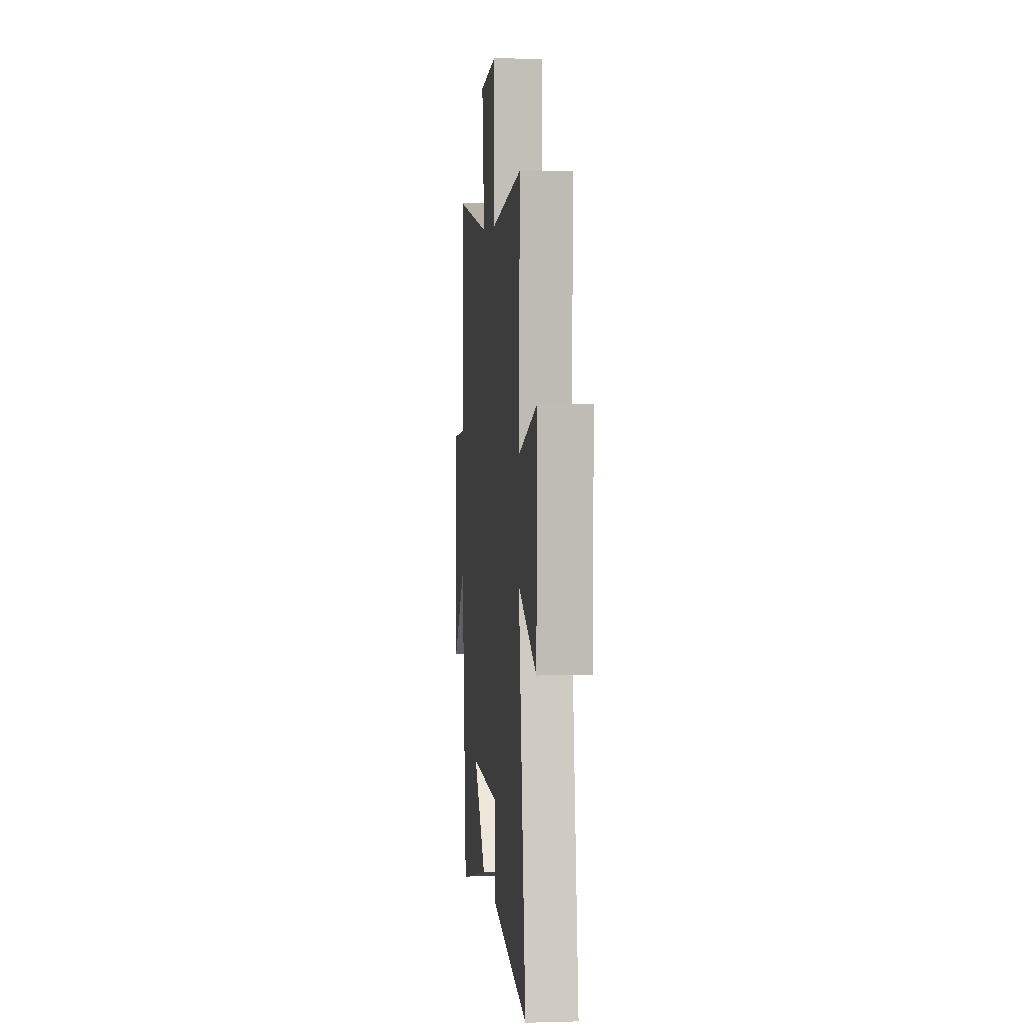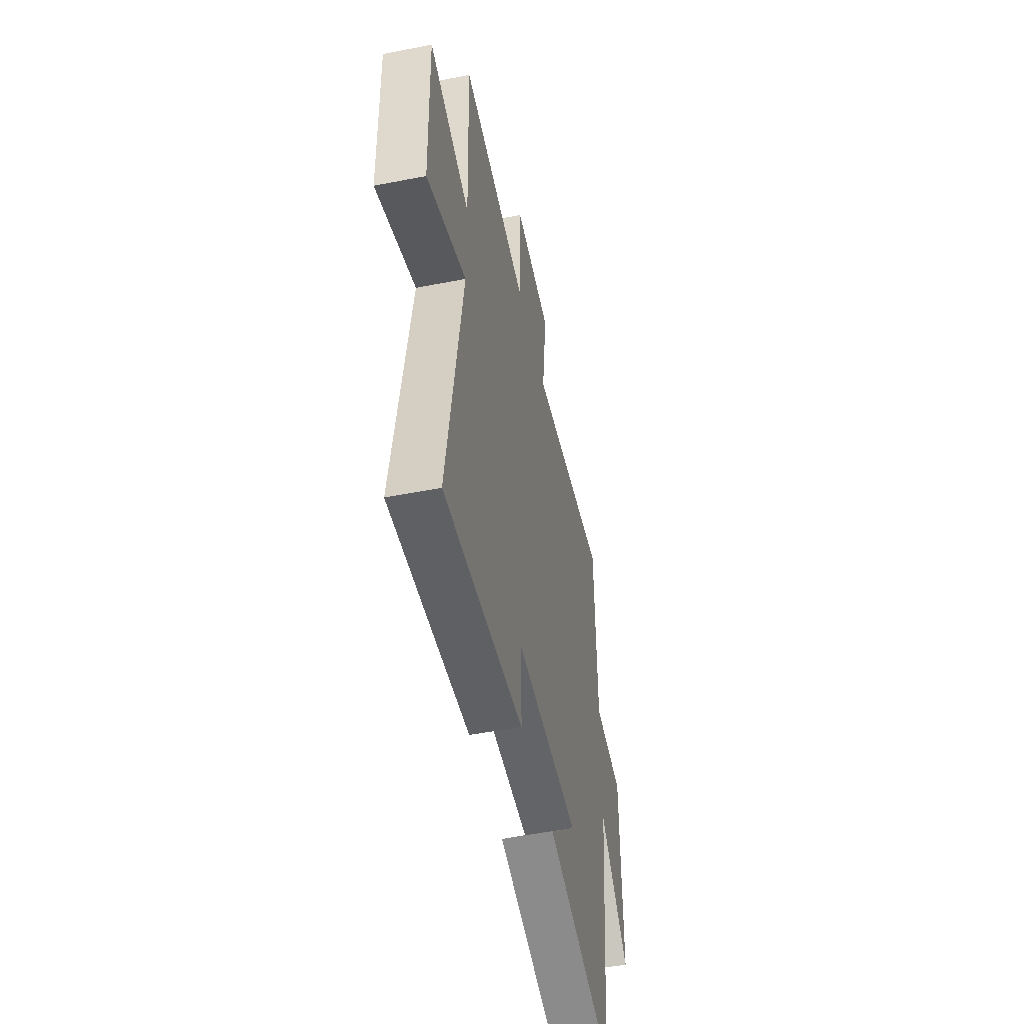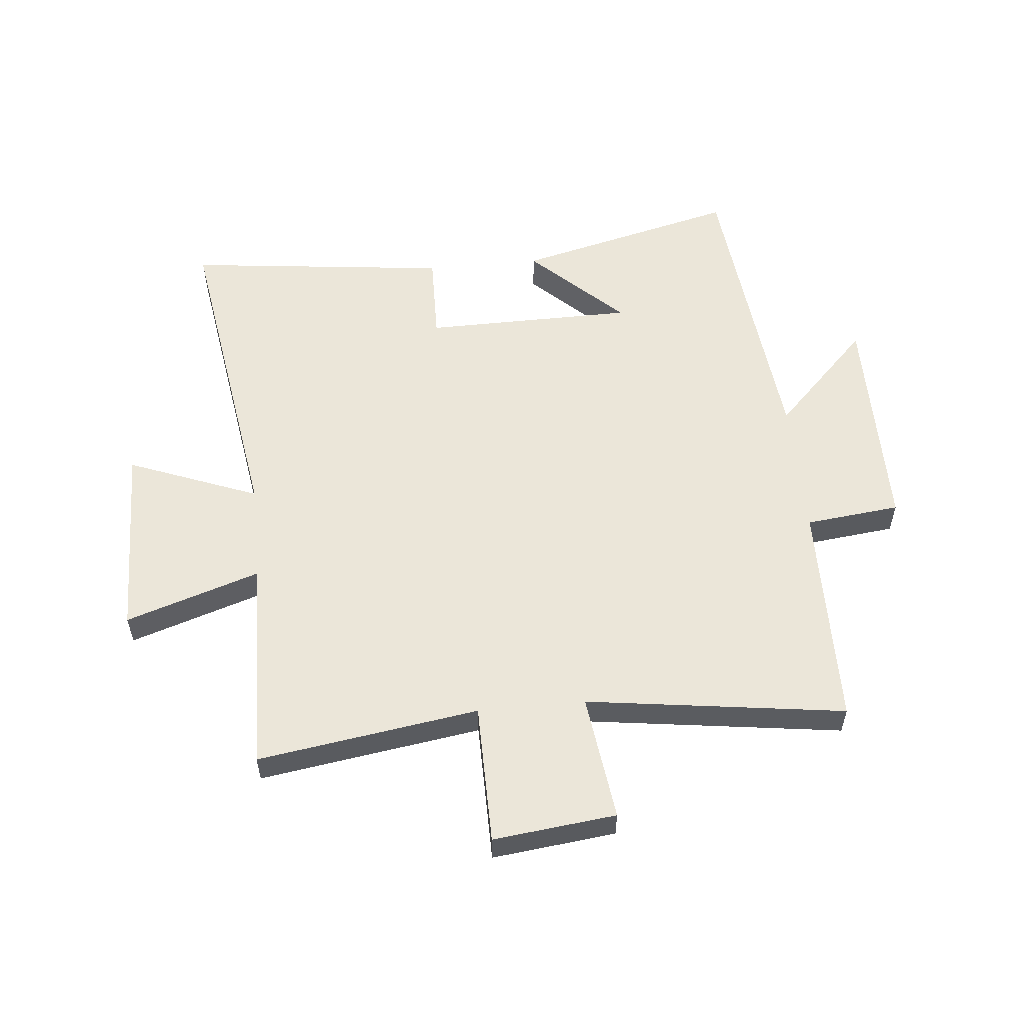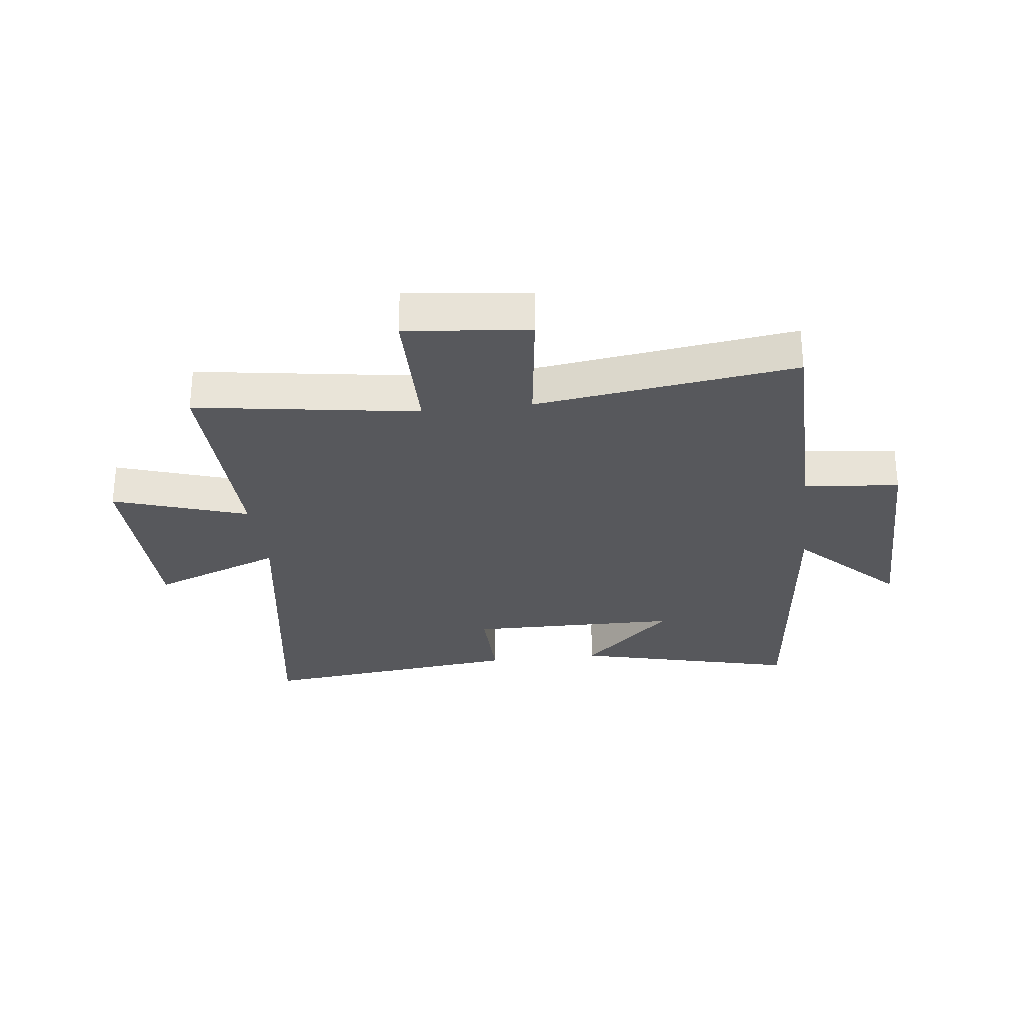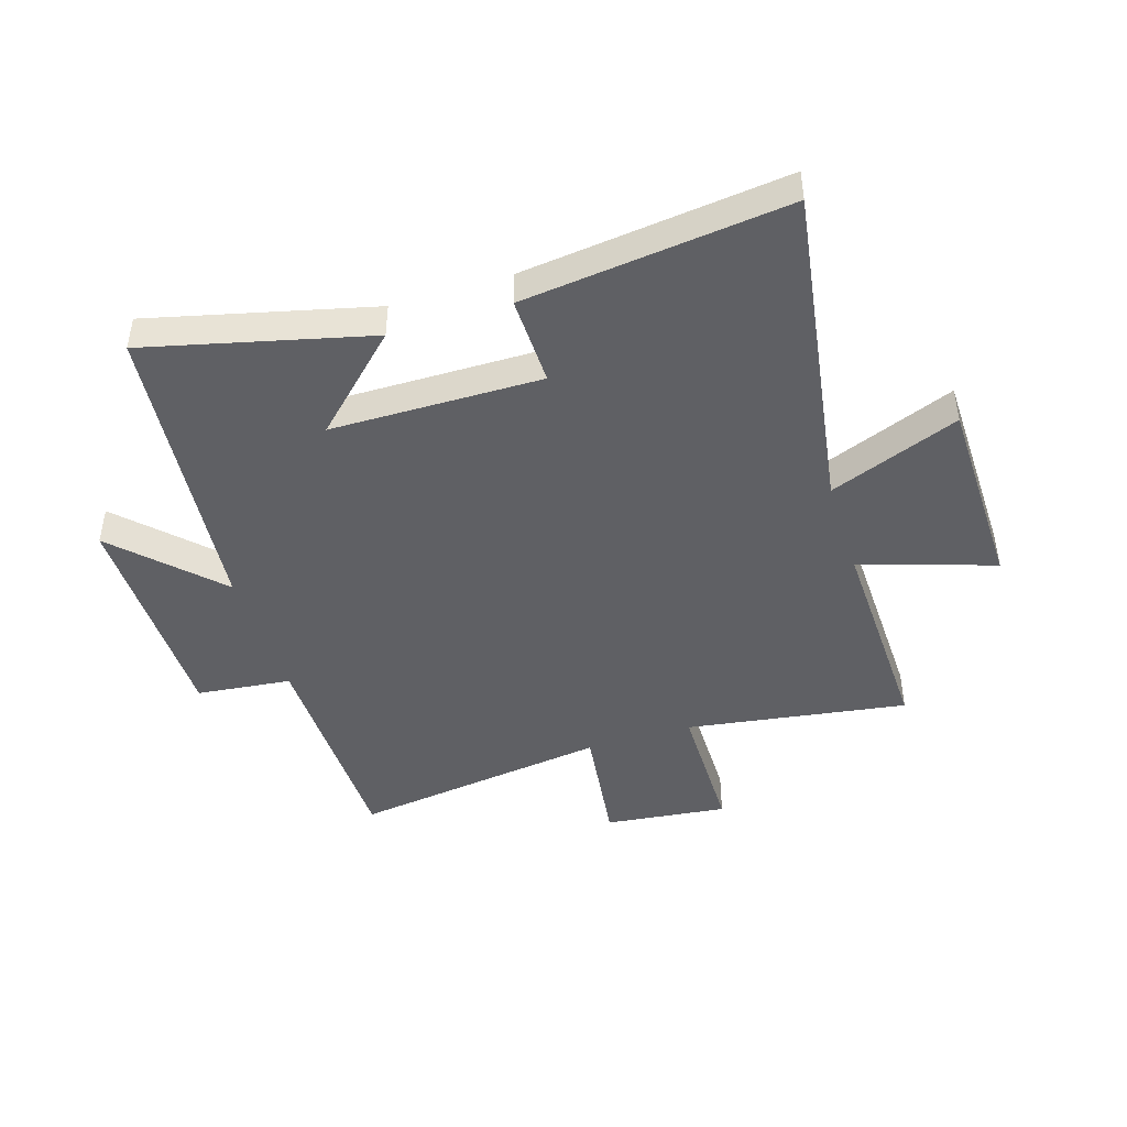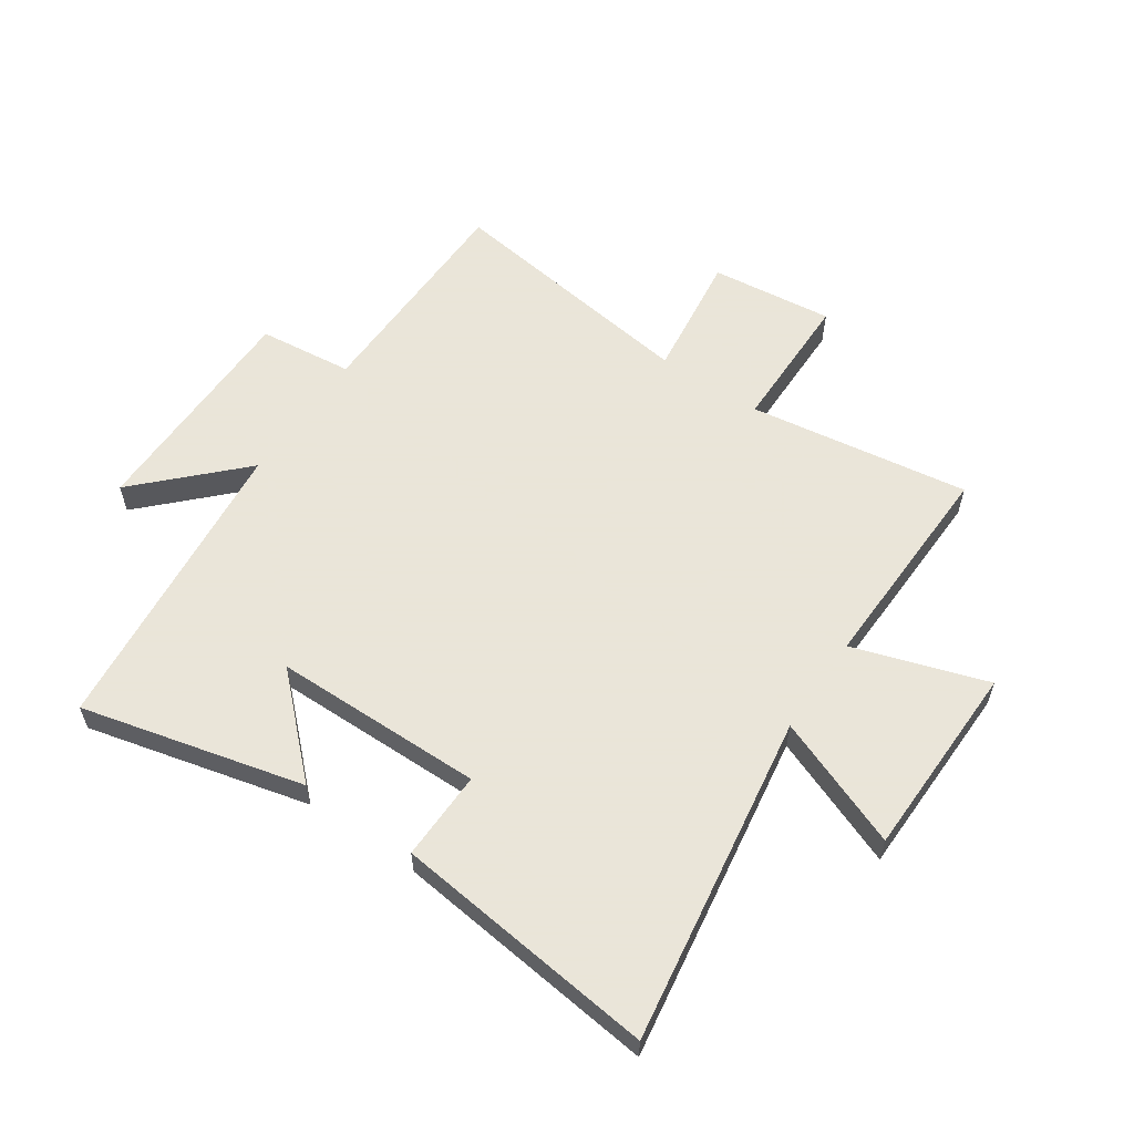
<metadata>
{"format":"obj","ext":"obj","renderer":"f3d","projection":"perspective","resolution":1024,"background":"white","views":[{"elev":4.5,"azim":-95.4,"up":"+Z"},{"elev":-50.6,"azim":-77.9,"up":"+Z"},{"elev":55.7,"azim":-5.5,"up":"+Y"},{"elev":-28.6,"azim":6.8,"up":"+Y"},{"elev":-45.1,"azim":-162.5,"up":"+Y"},{"elev":58.6,"azim":-145.7,"up":"+Y"}]}
</metadata>
<code>
v 0.494 0.07 0.561
v 0.5 0.07 0.172
v 0.662 0.07 0.154
v 0.664 0.07 -0.238
v 0.5 0.07 -0.072
v 0.446 0.07 -0.594
v 0.066 0.07 -0.5
v 0.221 0.07 -0.351
v -0.139 0.07 -0.347
v -0.136 0.07 -0.5
v -0.588 0.07 -0.552
v -0.5 0.07 0.012
v -0.723 0.07 -0.075
v -0.729 0.07 0.261
v -0.5 0.07 0.186
v -0.51 0.07 0.557
v -0.132 0.07 0.5
v -0.13 0.07 0.741
v 0.08 0.07 0.717
v 0.052 0.07 0.5
v 0.494 0 0.561
v 0.5 0 0.172
v 0.662 0 0.154
v 0.664 0 -0.238
v 0.5 0 -0.072
v 0.446 0 -0.594
v 0.066 0 -0.5
v 0.221 0 -0.351
v -0.139 0 -0.347
v -0.136 0 -0.5
v -0.588 0 -0.552
v -0.5 0 0.012
v -0.723 0 -0.075
v -0.729 0 0.261
v -0.5 0 0.186
v -0.51 0 0.557
v -0.132 0 0.5
v -0.13 0 0.741
v 0.08 0 0.717
v 0.052 0 0.5
f 17 18 19 20
f 15 16 17
f 15 17 20
f 12 13 14 15
f 20 1 2
f 15 20 2
f 12 15 2
f 9 10 11 12
f 12 2 3
f 9 12 3
f 8 9 3
f 6 7 8
f 5 6 8
f 3 4 5
f 3 5 8
f 40 39 38 37
f 37 36 35
f 40 37 35
f 35 34 33 32
f 22 21 40
f 22 40 35
f 22 35 32
f 32 31 30 29
f 23 22 32
f 23 32 29
f 23 29 28
f 28 27 26
f 28 26 25
f 25 24 23
f 28 25 23
f 1 21 22 2
f 2 22 23 3
f 3 23 24 4
f 4 24 25 5
f 5 25 26 6
f 6 26 27 7
f 7 27 28 8
f 8 28 29 9
f 9 29 30 10
f 10 30 31 11
f 11 31 32 12
f 12 32 33 13
f 13 33 34 14
f 14 34 35 15
f 15 35 36 16
f 16 36 37 17
f 17 37 38 18
f 18 38 39 19
f 19 39 40 20
f 20 40 21 1

</code>
